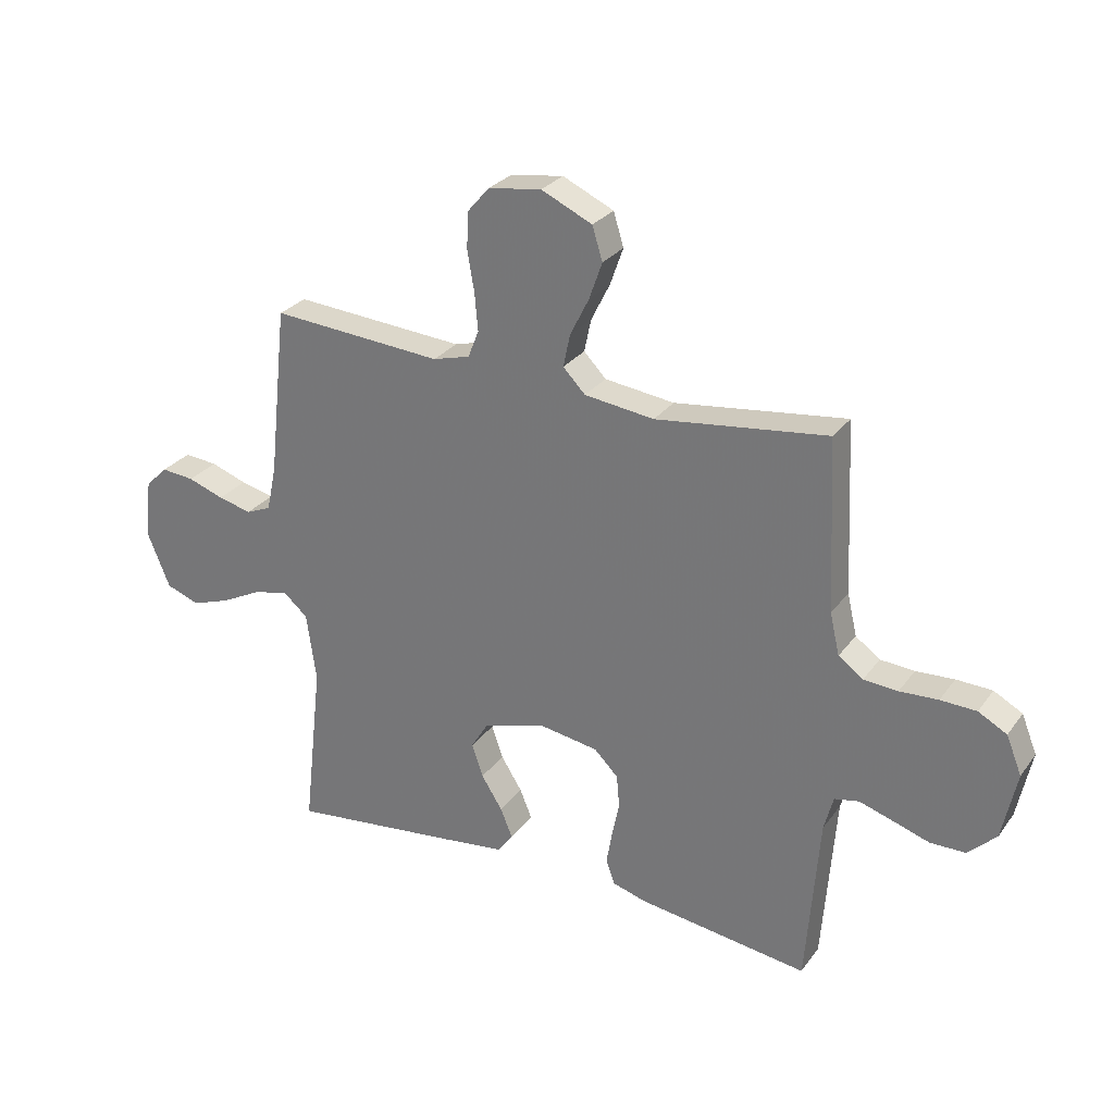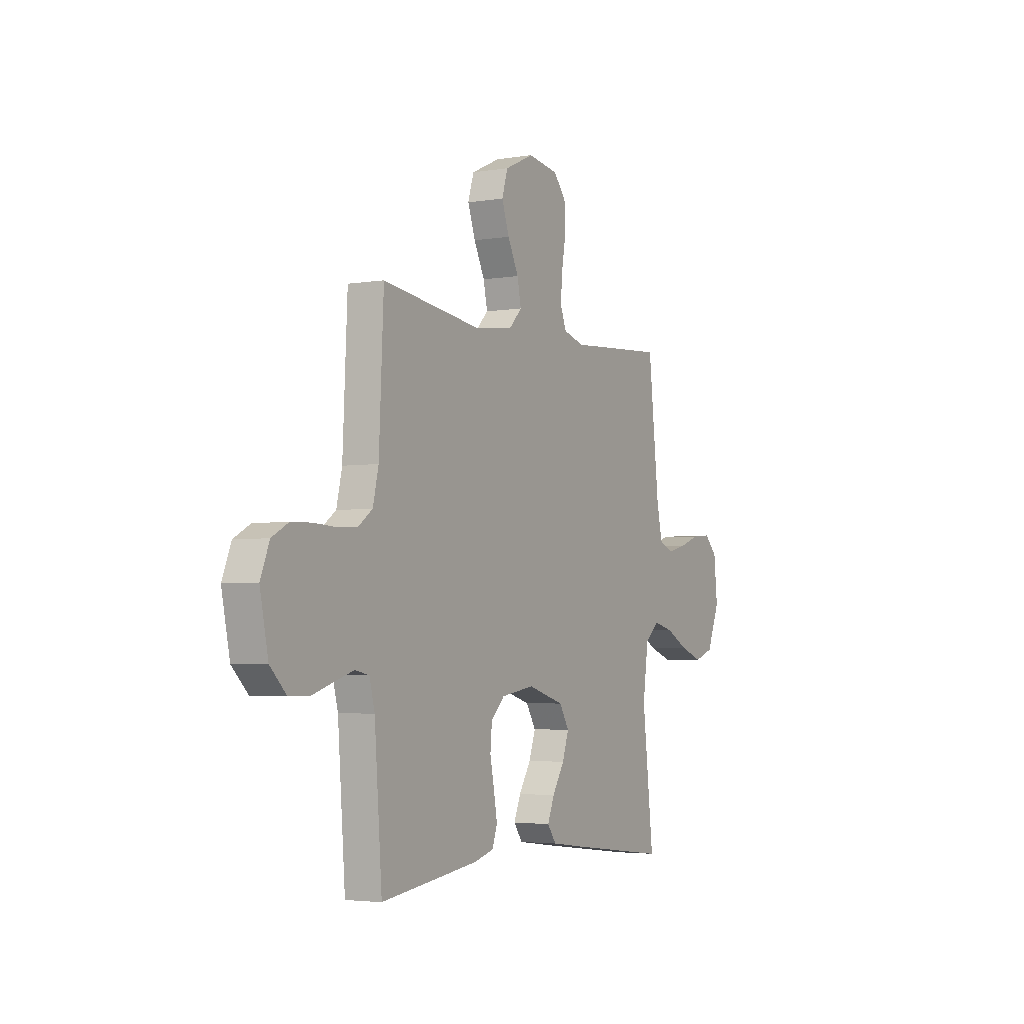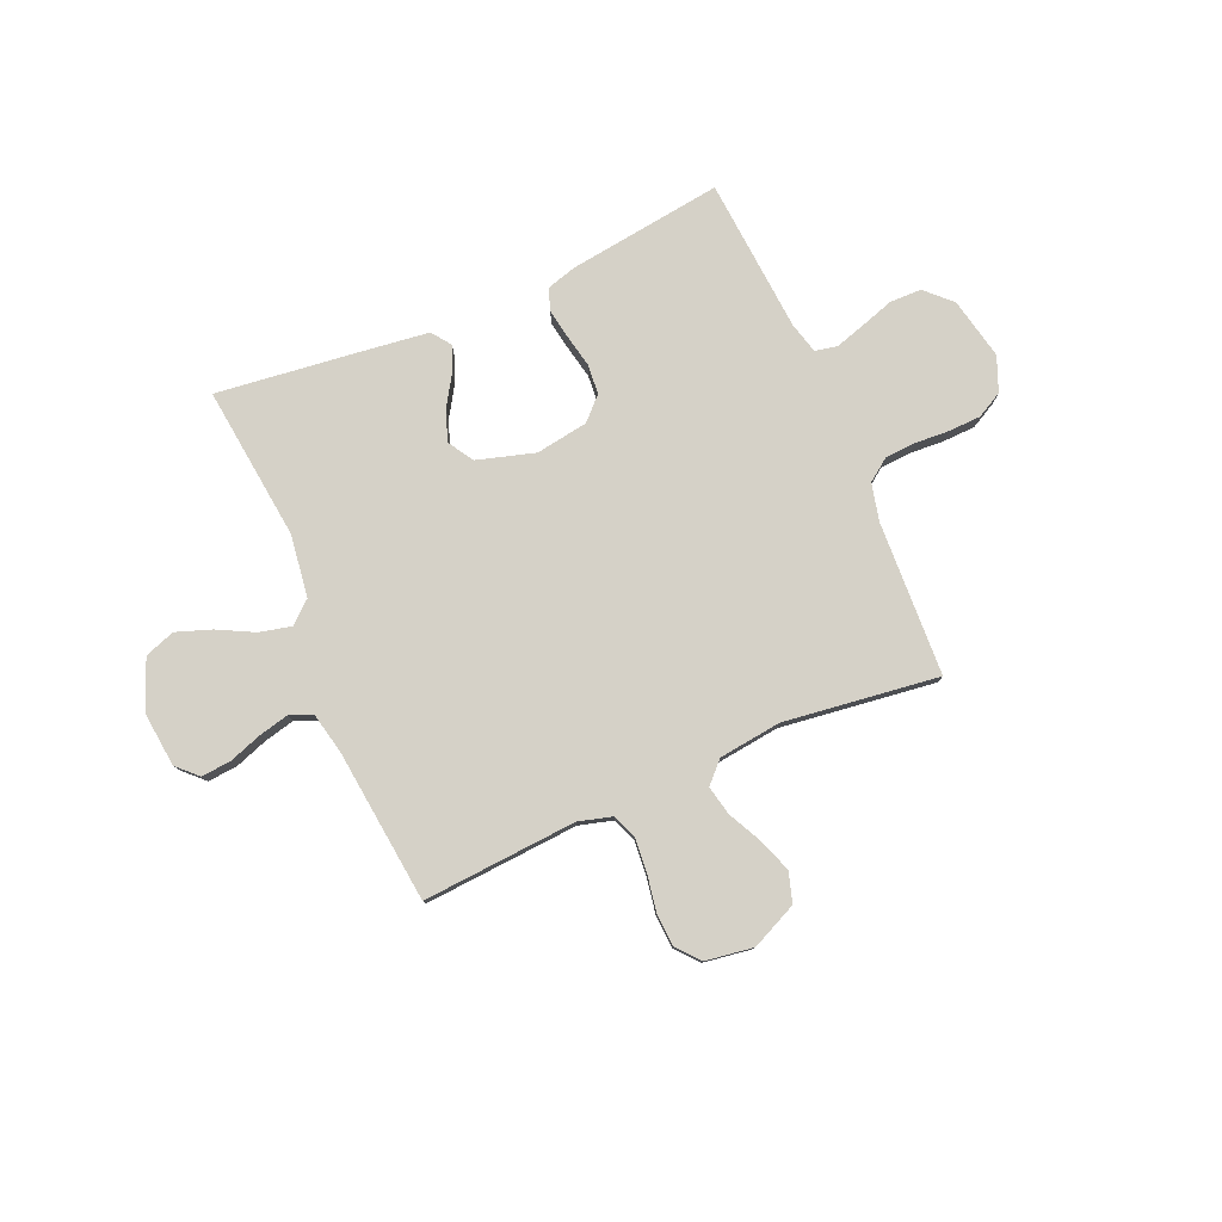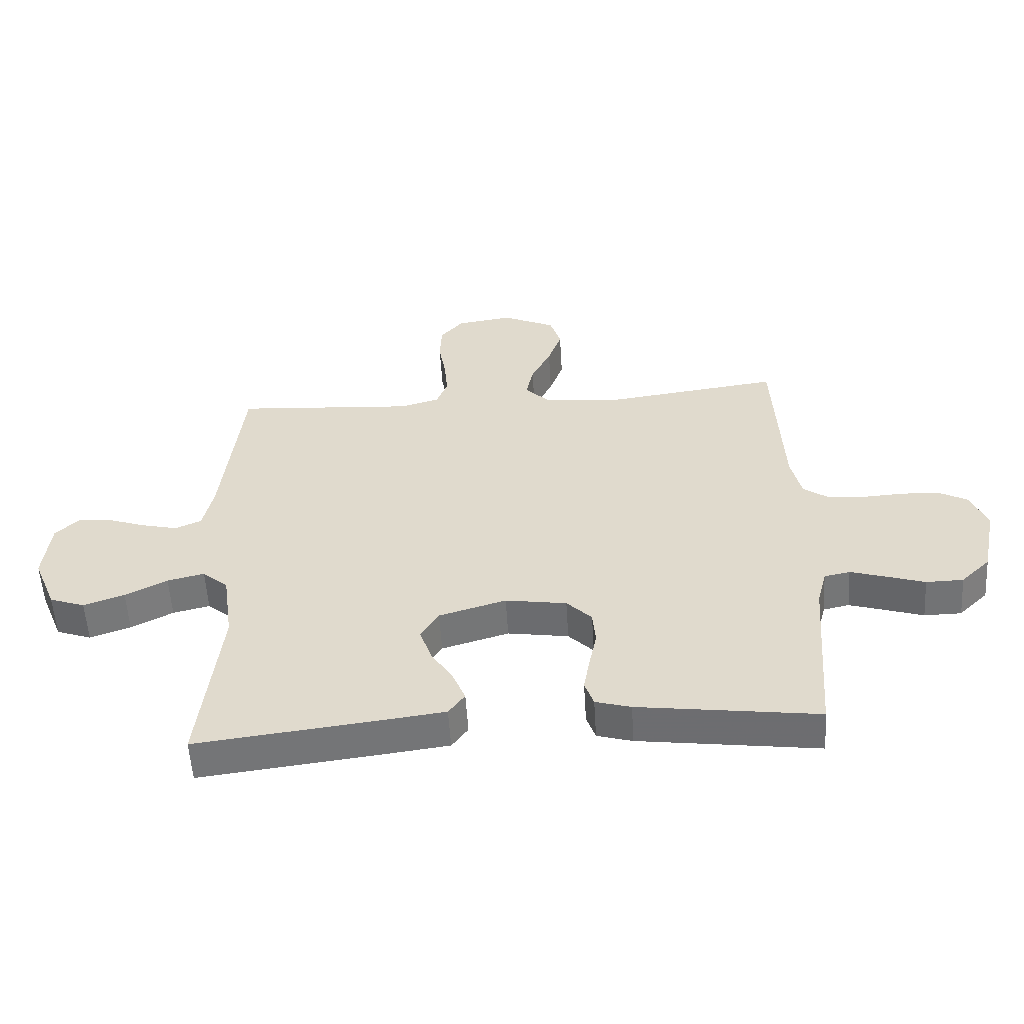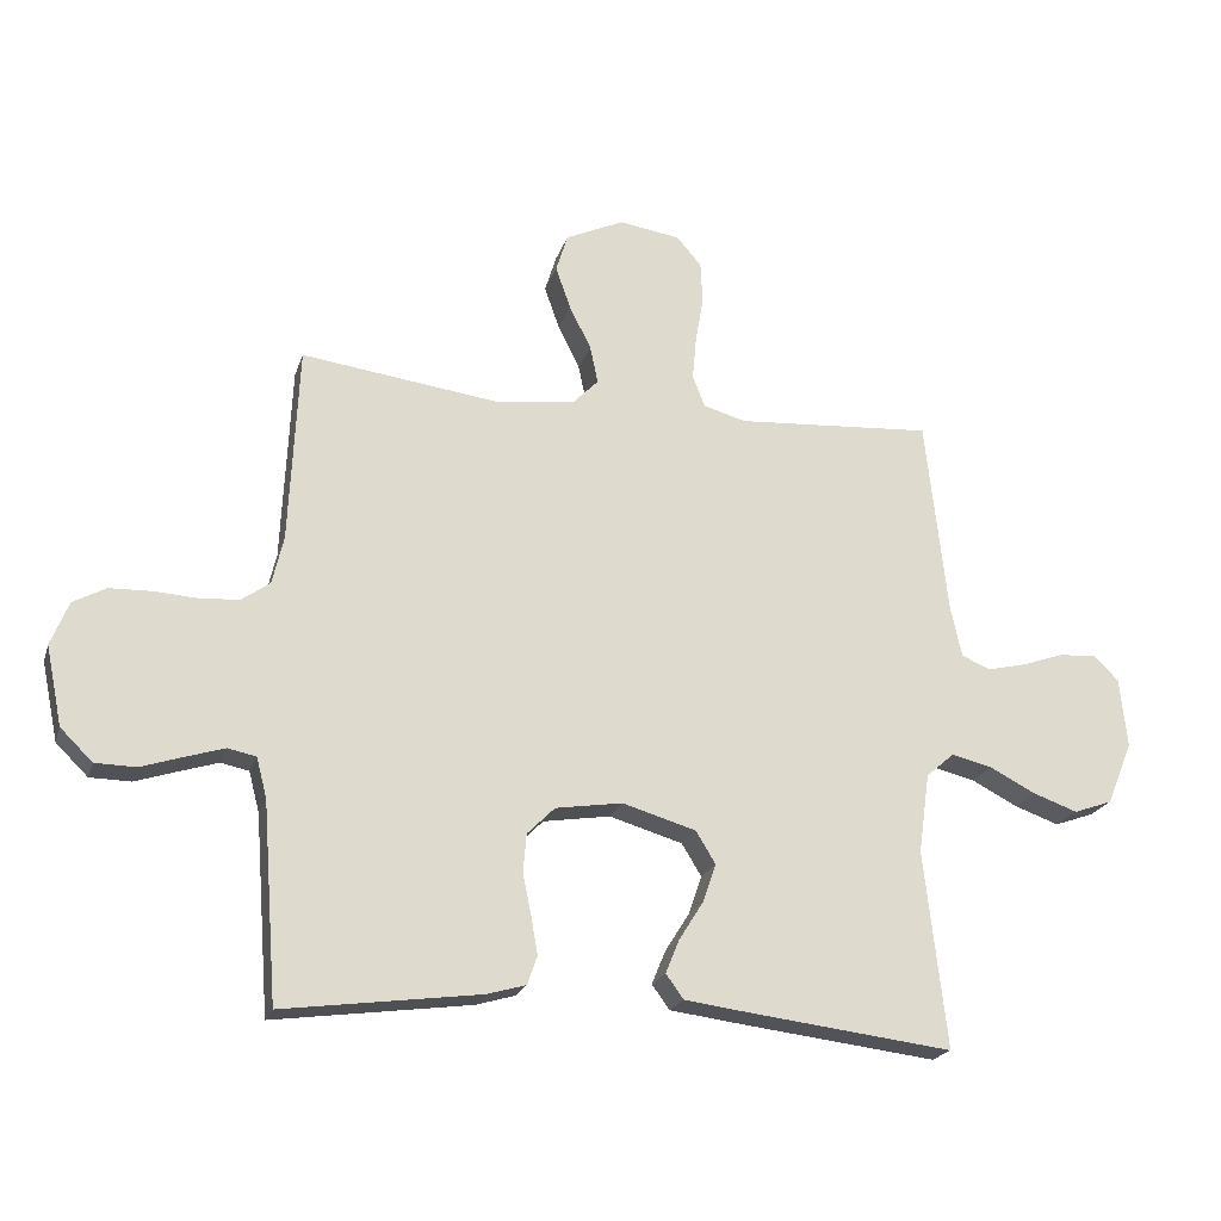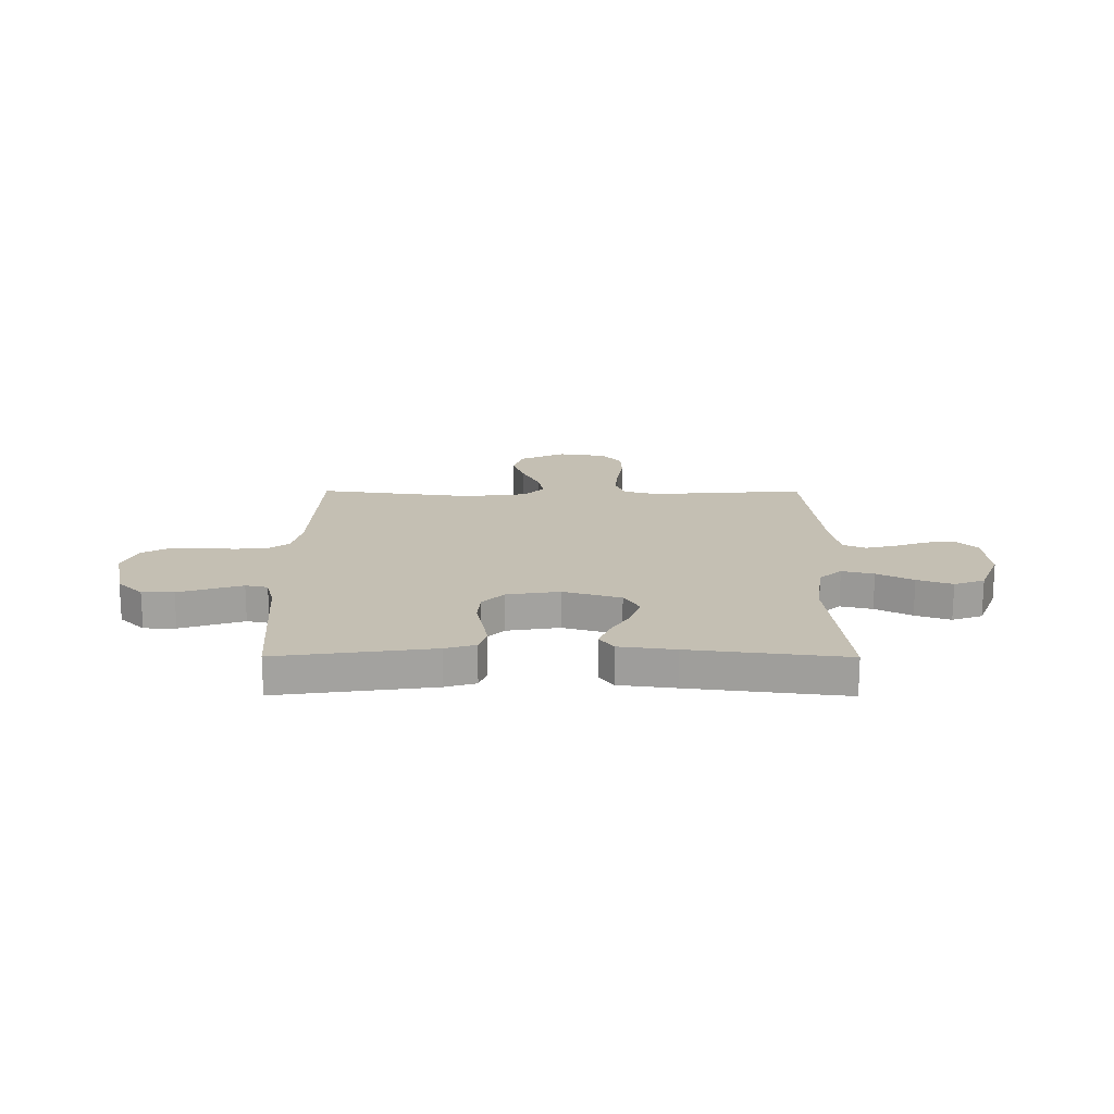
<metadata>
{"format":"obj","ext":"obj","renderer":"f3d","projection":"perspective","resolution":1024,"background":"white","views":[{"elev":28.1,"azim":28.8,"up":"+Z"},{"elev":-3.6,"azim":119.0,"up":"+Z"},{"elev":78.9,"azim":-23.4,"up":"+Y"},{"elev":-55.6,"azim":3.5,"up":"+Z"},{"elev":-21.1,"azim":164.3,"up":"+Z"},{"elev":17.9,"azim":-179.8,"up":"+Y"}]}
</metadata>
<code>
v -0.5 0.07 -0.5
v -0.466 0.07 -0.2
v -0.483 0.07 -0.079
v -0.526 0.07 -0.042
v -0.588 0.07 -0.057
v -0.658 0.07 -0.093
v -0.726 0.07 -0.117
v -0.785 0.07 -0.096
v -0.824 0.07 0
v -0.813 0.07 0.106
v -0.774 0.07 0.144
v -0.716 0.07 0.139
v -0.653 0.07 0.117
v -0.594 0.07 0.103
v -0.55 0.07 0.122
v -0.533 0.07 0.2
v -0.5 0.07 0.5
v -0.2 0.07 0.479
v -0.135 0.07 0.497
v -0.116 0.07 0.545
v -0.122 0.07 0.611
v -0.134 0.07 0.681
v -0.131 0.07 0.745
v -0.093 0.07 0.789
v 0 0.07 0.803
v 0.089 0.07 0.762
v 0.107 0.07 0.704
v 0.084 0.07 0.639
v 0.051 0.07 0.573
v 0.039 0.07 0.516
v 0.078 0.07 0.476
v 0.2 0.07 0.461
v 0.5 0.07 0.5
v 0.514 0.07 0.2
v 0.531 0.07 0.127
v 0.574 0.07 0.096
v 0.634 0.07 0.092
v 0.701 0.07 0.096
v 0.764 0.07 0.094
v 0.814 0.07 0.067
v 0.841 0.07 0
v 0.816 0.07 -0.12
v 0.767 0.07 -0.168
v 0.705 0.07 -0.169
v 0.64 0.07 -0.148
v 0.582 0.07 -0.13
v 0.539 0.07 -0.139
v 0.523 0.07 -0.2
v 0.5 0.07 -0.5
v 0.2 0.07 -0.46
v 0.141 0.07 -0.443
v 0.126 0.07 -0.4
v 0.136 0.07 -0.342
v 0.149 0.07 -0.279
v 0.144 0.07 -0.221
v 0.102 0.07 -0.179
v 0 0.07 -0.163
v -0.112 0.07 -0.196
v -0.142 0.07 -0.245
v -0.122 0.07 -0.303
v -0.085 0.07 -0.362
v -0.064 0.07 -0.413
v -0.091 0.07 -0.45
v -0.2 0.07 -0.464
v -0.5 0 -0.5
v -0.466 0 -0.2
v -0.483 0 -0.079
v -0.526 0 -0.042
v -0.588 0 -0.057
v -0.658 0 -0.093
v -0.726 0 -0.117
v -0.785 0 -0.096
v -0.824 0 0
v -0.813 0 0.106
v -0.774 0 0.144
v -0.716 0 0.139
v -0.653 0 0.117
v -0.594 0 0.103
v -0.55 0 0.122
v -0.533 0 0.2
v -0.5 0 0.5
v -0.2 0 0.479
v -0.135 0 0.497
v -0.116 0 0.545
v -0.122 0 0.611
v -0.134 0 0.681
v -0.131 0 0.745
v -0.093 0 0.789
v 0 0 0.803
v 0.089 0 0.762
v 0.107 0 0.704
v 0.084 0 0.639
v 0.051 0 0.573
v 0.039 0 0.516
v 0.078 0 0.476
v 0.2 0 0.461
v 0.5 0 0.5
v 0.514 0 0.2
v 0.531 0 0.127
v 0.574 0 0.096
v 0.634 0 0.092
v 0.701 0 0.096
v 0.764 0 0.094
v 0.814 0 0.067
v 0.841 0 0
v 0.816 0 -0.12
v 0.767 0 -0.168
v 0.705 0 -0.169
v 0.64 0 -0.148
v 0.582 0 -0.13
v 0.539 0 -0.139
v 0.523 0 -0.2
v 0.5 0 -0.5
v 0.2 0 -0.46
v 0.141 0 -0.443
v 0.126 0 -0.4
v 0.136 0 -0.342
v 0.149 0 -0.279
v 0.144 0 -0.221
v 0.102 0 -0.179
v 0 0 -0.163
v -0.112 0 -0.196
v -0.142 0 -0.245
v -0.122 0 -0.303
v -0.085 0 -0.362
v -0.064 0 -0.413
v -0.091 0 -0.45
v -0.2 0 -0.464
f 63 64 1 2
f 60 61 62 63
f 59 60 63 2
f 58 59 2 3
f 57 58 3 4
f 56 57 4
f 51 52 53 54
f 49 50 51 54
f 48 49 54 55
f 47 48 55 56
f 42 43 44 45
f 42 45 46
f 41 42 46
f 37 38 39 40
f 36 37 40 41
f 32 33 34
f 31 32 34 35
f 26 27 28 29
f 26 29 30
f 25 26 30
f 24 25 30
f 21 22 23 24
f 20 21 24 30
f 19 20 30 31
f 16 17 18
f 15 16 18 19
f 10 11 12 13
f 10 13 14
f 9 10 14
f 8 9 14 15
f 5 6 7 8
f 4 5 8 15
f 36 41 46 47
f 35 36 47 56
f 19 31 35 56
f 4 15 19 56
f 66 65 128 127
f 127 126 125 124
f 66 127 124 123
f 67 66 123 122
f 68 67 122 121
f 68 121 120
f 118 117 116 115
f 118 115 114 113
f 119 118 113 112
f 120 119 112 111
f 109 108 107 106
f 110 109 106
f 110 106 105
f 104 103 102 101
f 105 104 101 100
f 98 97 96
f 99 98 96 95
f 93 92 91 90
f 94 93 90
f 94 90 89
f 94 89 88
f 88 87 86 85
f 94 88 85 84
f 95 94 84 83
f 82 81 80
f 83 82 80 79
f 77 76 75 74
f 78 77 74
f 78 74 73
f 79 78 73 72
f 72 71 70 69
f 79 72 69 68
f 111 110 105 100
f 120 111 100 99
f 120 99 95 83
f 120 83 79 68
f 1 65 66 2
f 2 66 67 3
f 3 67 68 4
f 4 68 69 5
f 5 69 70 6
f 6 70 71 7
f 7 71 72 8
f 8 72 73 9
f 9 73 74 10
f 10 74 75 11
f 11 75 76 12
f 12 76 77 13
f 13 77 78 14
f 14 78 79 15
f 15 79 80 16
f 16 80 81 17
f 17 81 82 18
f 18 82 83 19
f 19 83 84 20
f 20 84 85 21
f 21 85 86 22
f 22 86 87 23
f 23 87 88 24
f 24 88 89 25
f 25 89 90 26
f 26 90 91 27
f 27 91 92 28
f 28 92 93 29
f 29 93 94 30
f 30 94 95 31
f 31 95 96 32
f 32 96 97 33
f 33 97 98 34
f 34 98 99 35
f 35 99 100 36
f 36 100 101 37
f 37 101 102 38
f 38 102 103 39
f 39 103 104 40
f 40 104 105 41
f 41 105 106 42
f 42 106 107 43
f 43 107 108 44
f 44 108 109 45
f 45 109 110 46
f 46 110 111 47
f 47 111 112 48
f 48 112 113 49
f 49 113 114 50
f 50 114 115 51
f 51 115 116 52
f 52 116 117 53
f 53 117 118 54
f 54 118 119 55
f 55 119 120 56
f 56 120 121 57
f 57 121 122 58
f 58 122 123 59
f 59 123 124 60
f 60 124 125 61
f 61 125 126 62
f 62 126 127 63
f 63 127 128 64
f 64 128 65 1

</code>
